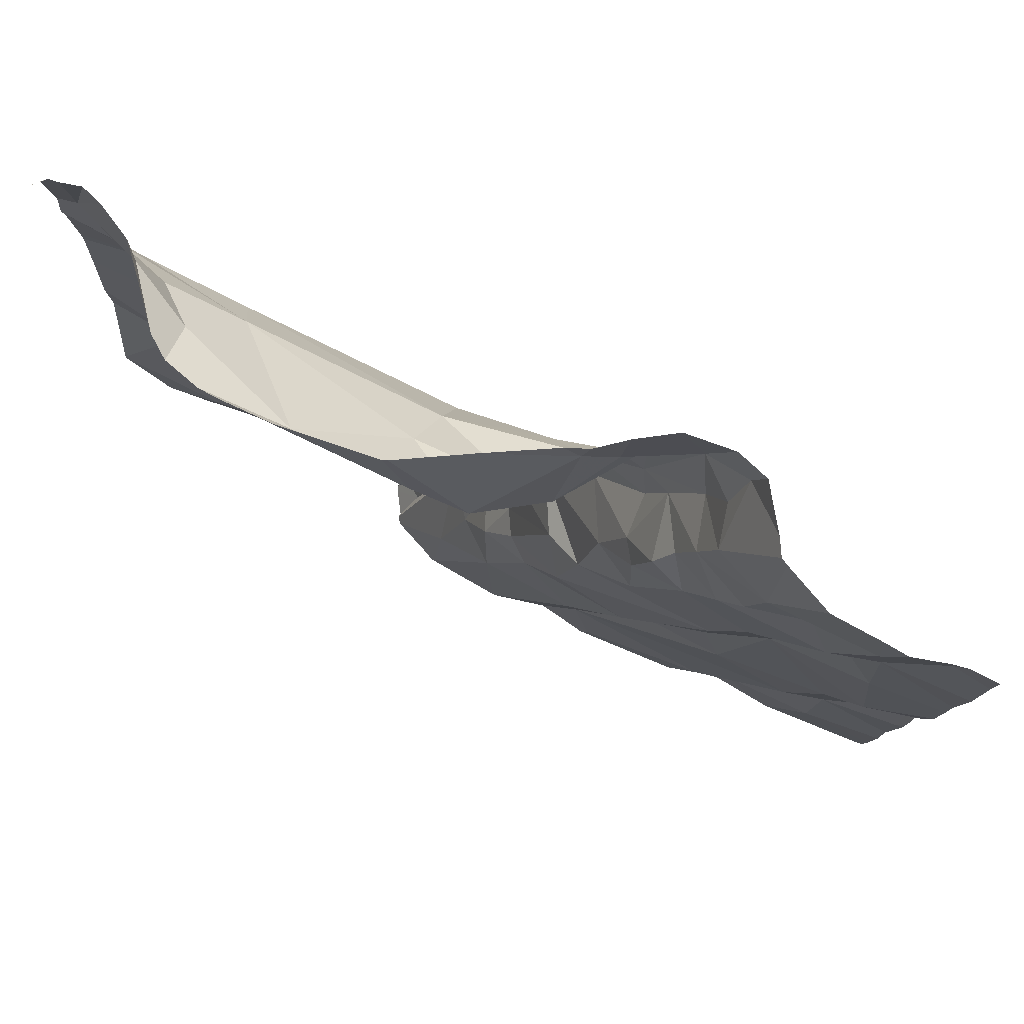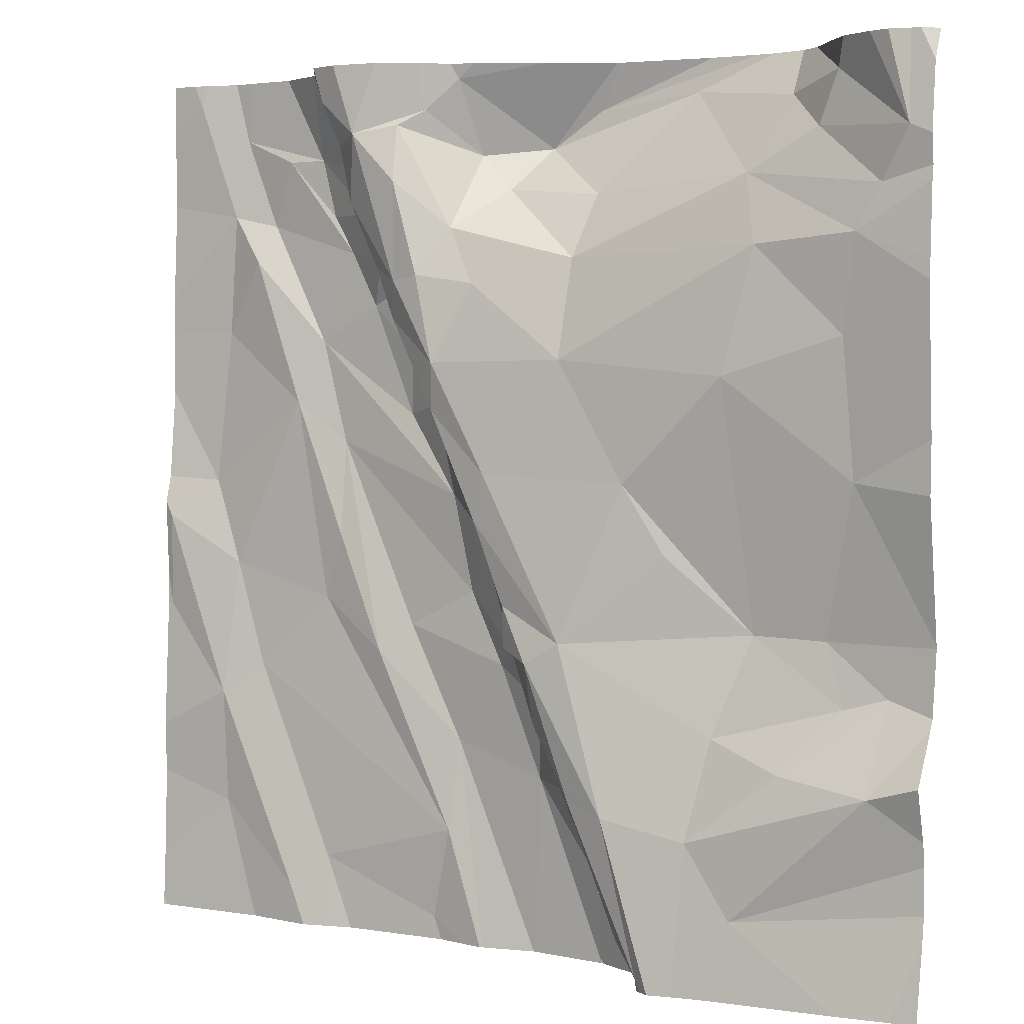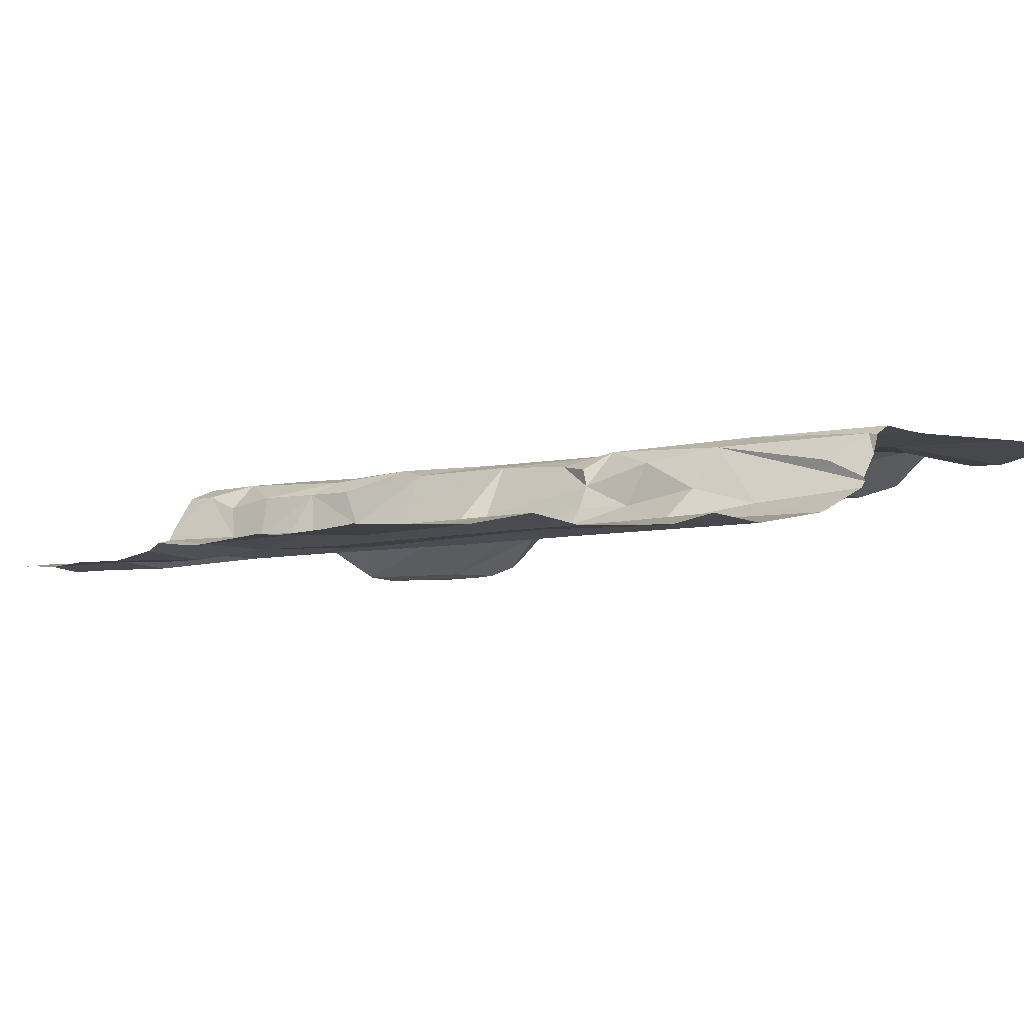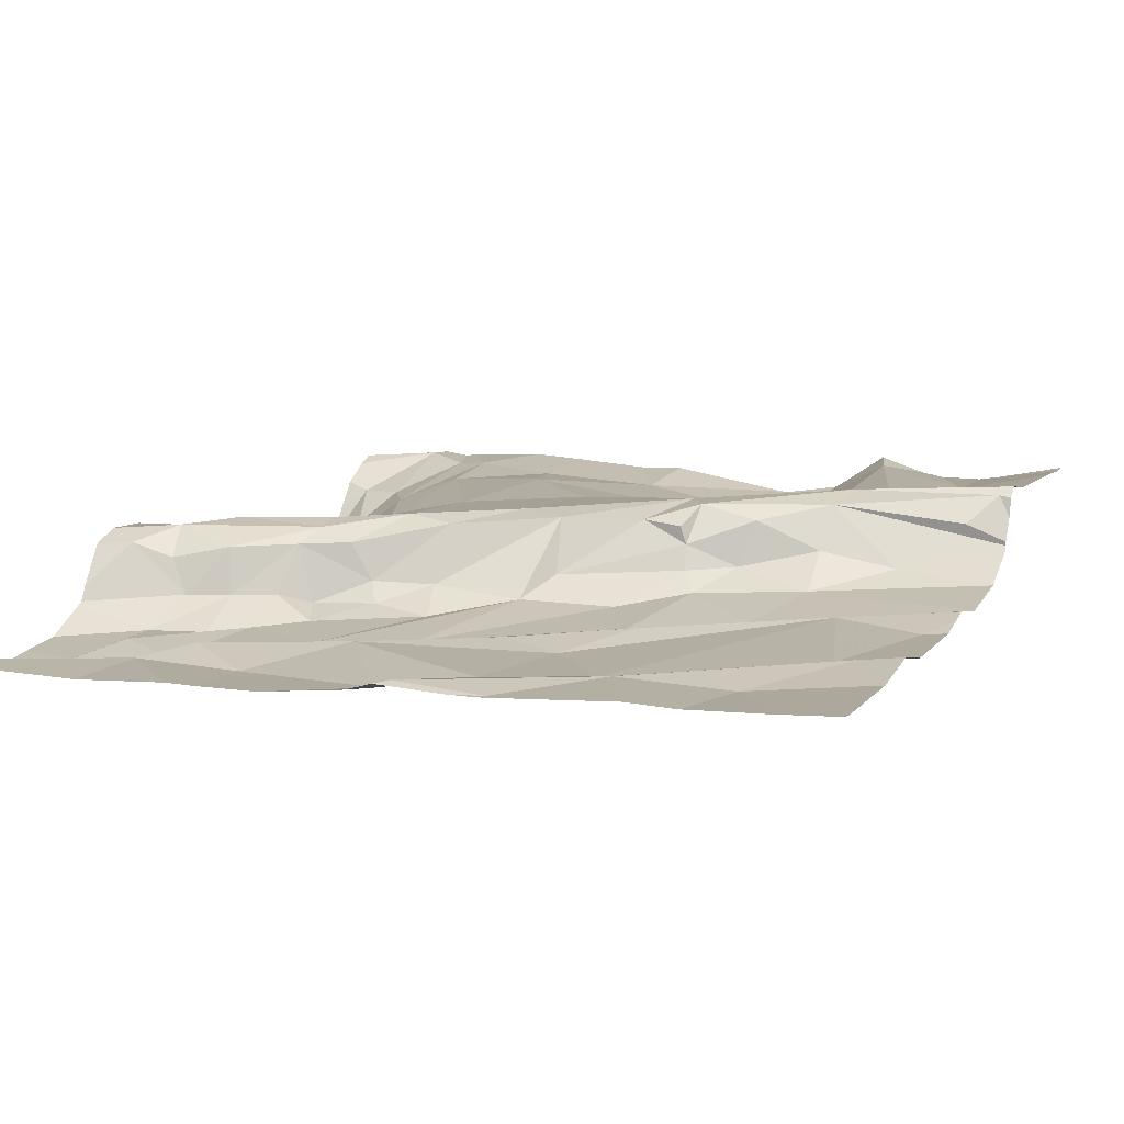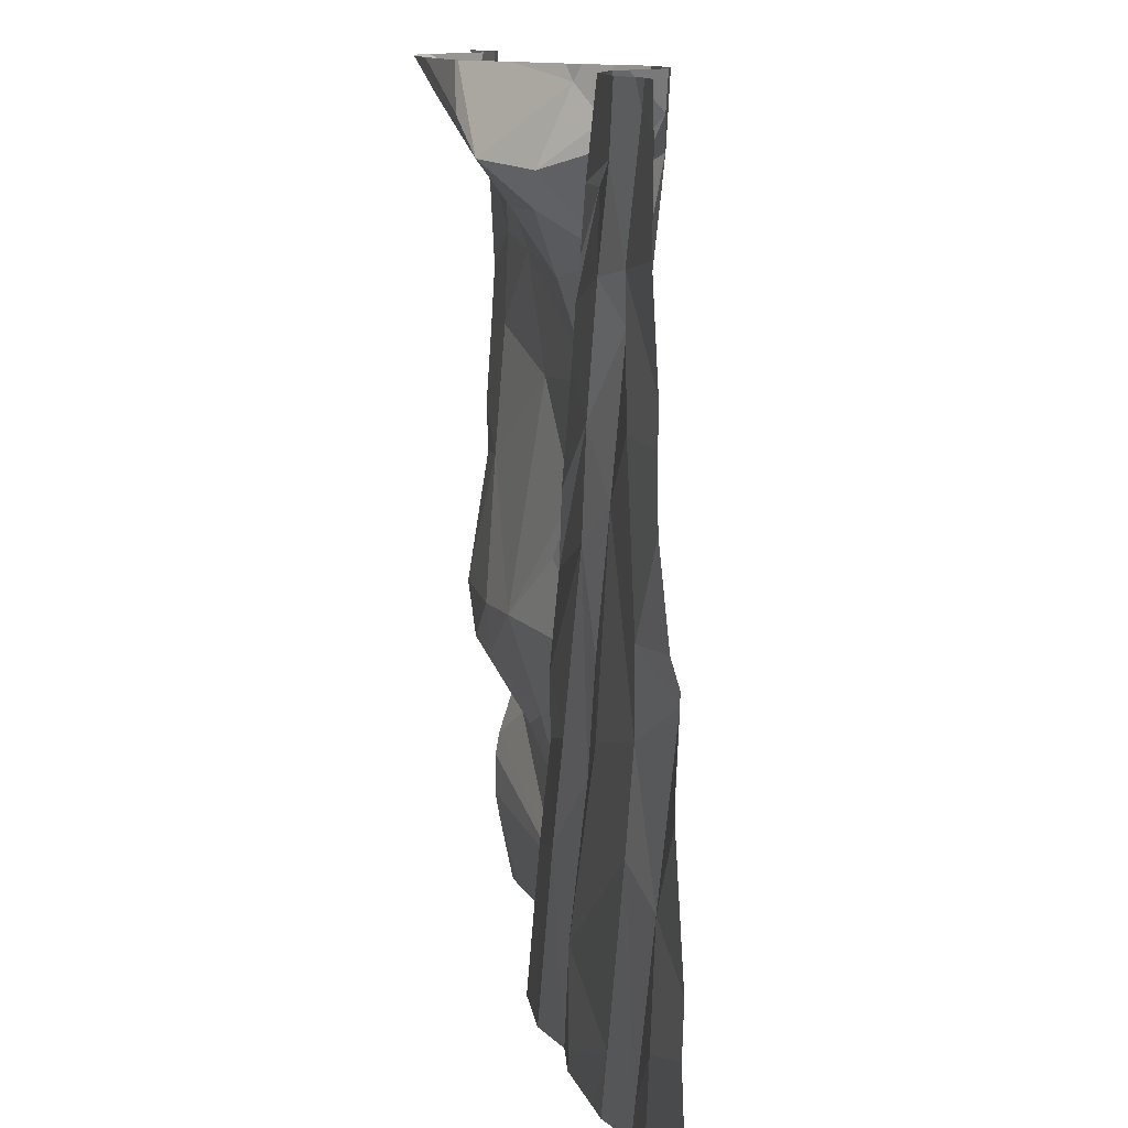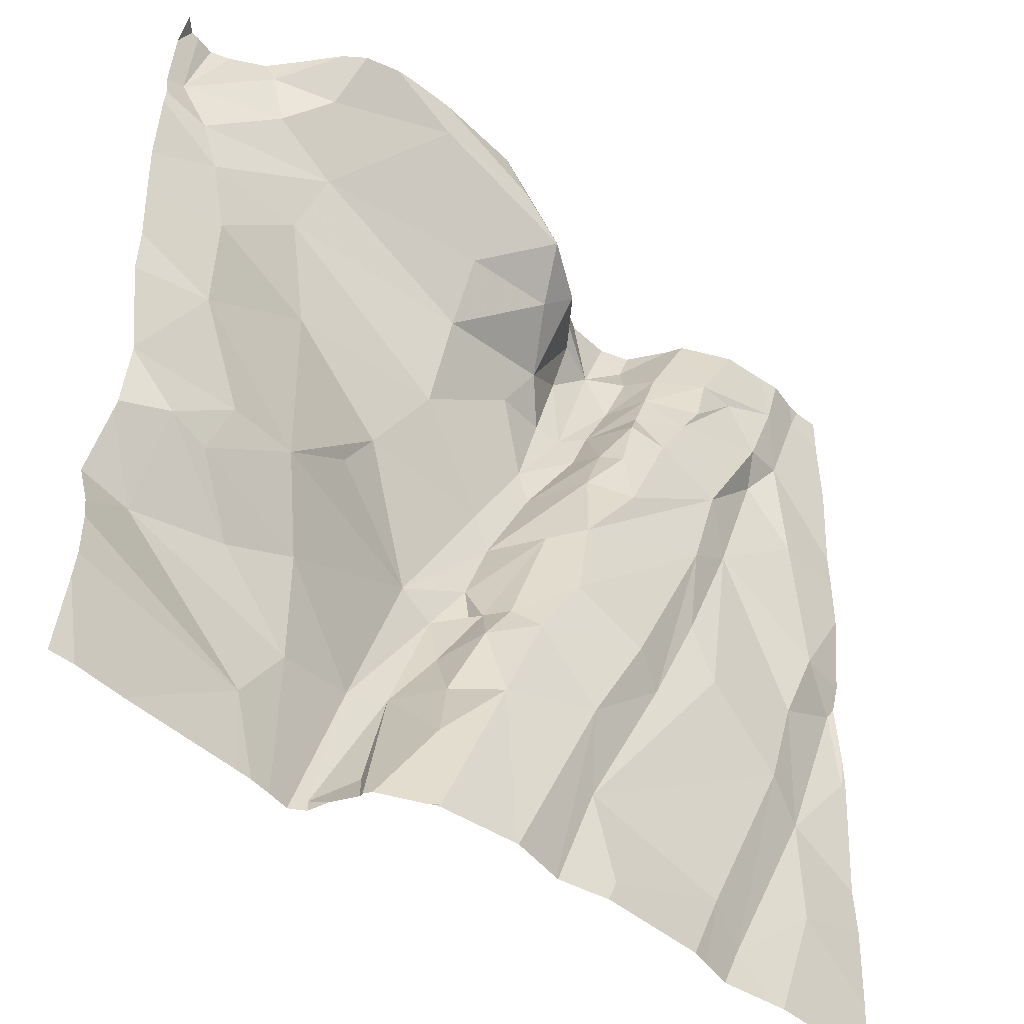
<metadata>
{"format":"obj","ext":"obj","renderer":"f3d","projection":"perspective","resolution":1024,"background":"white","views":[{"elev":79.4,"azim":-158.5,"up":"+Y"},{"elev":3.6,"azim":27.5,"up":"+Y"},{"elev":-1.7,"azim":-32.1,"up":"+Z"},{"elev":9.8,"azim":-66.9,"up":"+Z"},{"elev":12.0,"azim":-106.3,"up":"+Y"},{"elev":-47.3,"azim":135.1,"up":"+Y"}]}
</metadata>
<code>
v -131.2 279.4 500.9
v -130.8 279.4 501.1
v -130.8 279.4 501
v -131.1 279.4 500.8
v -131.1 279.4 500.9
v -130.6 279.4 501.1
v -130.9 278.2 500.9
v -130.5 277.7 501
v -131 278 500.9
v -130.9 277.5 501
v -129.4 277.6 501.1
v -131.1 277.7 500.9
v -131.1 278 500.9
v -130.8 277.6 500.9
v -130.6 277.5 500.9
v -129.4 277.9 501.2
v -131.1 278.3 500.9
v -129.4 277.7 501.1
v -131.3 278.2 500.9
v -130.2 278 501.1
v -130.1 277.8 501.1
v -130.2 277.8 501
v -129.8 279.4 500.8
v -130.9 279.4 500.9
v -129.7 279.4 500.9
v -130.5 277.9 500.9
v -130.7 278.1 500.9
v -130.2 278.1 501.1
v -131 279.4 500.9
v -130.9 279.4 500.9
v -130.5 279.4 501
v -130 277.5 501.2
v -130.1 277.8 501.2
v -130.1 277.5 501
v -130.3 277.8 501
v -130.2 279.4 500.8
v -130.5 279.4 501
v -129.9 277.8 501.1
v -129.7 277.9 501.1
v -129.5 277.9 501.1
v -130 277.5 501.1
v -130.2 277.7 501
v -130.3 278 501
v -130.3 278.1 501.1
v -130.2 278.2 501.1
v -129.8 278 501.1
v -129.8 277.6 501.1
v -130.6 278.2 500.9
v -130.3 278.1 501
v -130.4 278.1 501
v -129.8 278.2 501
v -129.5 278.1 501
v -130.9 277.5 501
v -130.8 277.5 501
v -129.6 278 501
v -129.4 277.5 501.1
v -129.4 277.5 501.1
v -131.3 277.5 500.9
v -131.2 279.4 500.9
v -130 277.5 501.2
v -129.6 278.2 501
v -130.8 278.3 500.9
v -131.3 278.4 500.9
v -131.1 279.1 500.9
v -131 279 500.9
v -131.1 278.8 500.9
v -129.4 278 501.1
v -131.2 278.5 500.9
v -131 279 500.9
v -130.9 278.8 500.9
v -130.8 279 500.9
v -129.4 278.2 501
v -129.4 277.8 501.1
v -130.8 278.6 500.9
v -130.9 278.6 500.9
v -129.4 277.8 501.1
v -130.5 278.4 500.9
v -130.7 279 500.9
v -130.7 279.1 500.9
v -130.7 278.9 500.9
v -130.6 278.6 500.9
v -130.6 278.9 501.1
v -130.6 278.8 501.1
v -130.6 278.9 501.1
v -129.9 278.3 501.1
v -130.5 278.9 501.1
v -130.4 278.9 501.1
v -130.5 278.7 501.1
v -130.2 278.9 501
v -130.5 279 501
v -130.4 279.1 500.9
v -129.8 279.1 501
v -129.8 279 501.1
v -130.6 278.8 501
v -130.5 278.6 501.1
v -130.2 278.7 501.1
v -130.3 278.2 501.1
v -129.8 278.7 501.1
v -130.6 278.8 500.9
v -130.7 279.1 501
v -130.7 279.2 501.1
v -130.3 278.5 501.1
v -130.4 278.4 501.1
v -130.6 279.1 501.1
v -130.5 278.6 501
v -130.7 278.9 500.9
v -130.4 278.4 501
v -130.5 278.2 500.9
v -130.3 278.1 501.1
v -130 278.5 501.1
v -129.6 278.8 501.1
v -129.5 278.5 501.1
v -130.5 279.2 500.9
v -130.2 279.1 500.9
v -129.9 277.5 501.2
v -131.1 277.5 500.9
v -131 277.5 500.9
v -129.5 279 501.1
v -131 277.5 500.9
v -130.8 279.3 501.1
v -130.7 279.2 501
v -130.8 279.2 500.9
v -130.9 279.2 500.9
v -131 279.2 500.9
v -130.8 279.1 500.9
v -131.2 279.3 500.9
v -129.4 278 501.1
v -131.1 279.2 500.9
v -129.7 279.3 500.9
v -130 279.3 500.8
v -130.6 279.2 501.1
v -130.5 279.3 501
v -130.5 279.3 501
v -130.3 279.2 500.8
v -130.2 279.3 500.8
v -129.6 279.2 501
v -129.4 279.2 501.1
v -130.3 277.5 501
v -129.5 279.1 501.1
v -129.6 279.3 501
v -131.3 277.6 500.9
v -131.3 277.5 500.9
v -131.3 277.5 500.9
v -131.3 277.8 500.9
v -130.8 279.4 501
v -131.3 277.9 500.9
v -131.3 278.2 500.9
v -131.3 278.1 500.9
v -131.3 278.9 500.9
v -131.3 279.1 500.9
v -131.3 278.2 500.9
v -131.3 278.4 500.9
v -131.3 278.2 500.9
v -131.3 278.5 500.9
v -131.3 278.7 500.9
v -131.3 278.8 500.9
v -131.3 279.3 500.9
v -130.7 279.4 501.1
v -129.4 278.9 501.1
v -129.4 278.9 501.1
v -129.4 278.8 501.1
v -129.4 279.1 501.1
v -129.4 278.2 501
v -129.4 278.6 501.1
v -129.4 278.2 501.1
v -129.4 278.5 501.1
v -129.4 279.3 501.1
v -129.4 279.1 501.1
v -129.4 279.2 501.1
v -130.2 277.5 501
v -130.1 277.5 501
v -130.1 277.5 501
v -130.1 277.5 501
v -129.9 277.5 501.2
v -130 277.5 501.1
v -130 277.5 501.1
v -130 277.5 501
v -130 277.5 501
v -129.8 277.5 501.2
v -130 277.5 501.2
v -129.8 277.5 501.2
v -130.3 277.5 501
v -130.4 277.5 501
v -130.4 277.5 501
v -130.5 277.5 501
v -130.7 277.5 500.9
v -130.5 277.5 500.9
v -130.8 277.5 500.9
v -129.6 277.5 501.2
v -131.1 277.5 500.9
v -131.3 277.5 500.9
v -129.4 277.5 501.2
v -131.3 277.5 500.9
v -131.3 277.5 500.9
v -130.3 279.4 500.9
v -129.8 279.4 500.8
v -130 279.4 500.8
v -130.2 279.4 500.8
v -130.4 279.4 501
v -129.4 279.4 501.1
v -129.5 279.4 501.1
v -129.5 279.4 501.1
v -129.6 279.4 501
v -129.6 279.4 501
v -129.7 279.4 500.9
v -131.2 279.4 500.9
v -131.3 279.4 500.9
v -129.4 279.4 501.1
v -129.4 279.4 501.1
f 8 7 9
f 119 141 190
f 203 140 204
f 13 10 9
f 14 10 53
f 202 137 201
f 10 12 119
f 13 9 17
f 144 13 146
f 10 14 9
f 162 118 160
f 146 19 148
f 12 10 13
f 8 9 14
f 21 20 22
f 8 26 27
f 33 32 60
f 34 35 138
f 201 137 200
f 200 137 167
f 38 33 115
f 40 39 38
f 175 41 176
f 42 34 172
f 20 43 22
f 43 35 22
f 43 20 44
f 46 45 33
f 176 21 178
f 20 21 28
f 28 21 33
f 33 45 28
f 38 39 46
f 33 38 46
f 47 40 38
f 47 38 174
f 199 133 195
f 21 41 32
f 198 135 197
f 21 22 42
f 33 21 32
f 21 42 177
f 35 42 22
f 138 26 182
f 49 50 43
f 183 8 184
f 184 15 185
f 42 35 34
f 15 14 186
f 14 15 8
f 50 35 43
f 48 27 26
f 26 35 50
f 197 135 196
f 196 135 23
f 173 34 170
f 52 55 39
f 127 40 67
f 76 47 73
f 39 40 52
f 172 34 171
f 171 34 173
f 56 18 57
f 61 55 52
f 195 133 36
f 46 39 55
f 46 55 51
f 65 64 66
f 65 70 69
f 70 71 69
f 161 111 112
f 75 74 70
f 75 66 68
f 36 134 135
f 19 63 152
f 170 34 138
f 75 70 65
f 68 63 17
f 155 66 156
f 152 68 154
f 66 75 65
f 63 19 13
f 68 17 75
f 63 13 17
f 17 7 75
f 9 7 17
f 160 118 159
f 8 27 7
f 62 7 27
f 74 77 70
f 62 75 7
f 74 75 62
f 71 78 79
f 70 80 71
f 81 80 70
f 66 64 149
f 83 82 84
f 88 87 86
f 90 89 91
f 92 89 93
f 82 83 88
f 86 87 90
f 83 94 95
f 96 89 87
f 28 45 97
f 93 96 98
f 89 96 93
f 80 81 99
f 100 82 101
f 86 82 88
f 103 102 95
f 90 104 86
f 82 86 104
f 84 82 100
f 94 83 84
f 105 94 99
f 84 78 106
f 95 88 83
f 71 80 78
f 84 100 79
f 97 107 44
f 77 107 103
f 105 77 103
f 107 97 103
f 44 20 28
f 49 44 107
f 107 108 49
f 103 97 45
f 102 110 96
f 44 49 43
f 108 50 49
f 112 111 98
f 96 110 98
f 102 103 45
f 109 44 28
f 95 102 88
f 97 109 28
f 102 96 88
f 95 105 103
f 44 109 97
f 90 87 89
f 106 80 99
f 105 95 94
f 51 85 45
f 105 99 81
f 106 94 84
f 48 50 108
f 77 74 108
f 79 78 84
f 62 27 74
f 99 94 106
f 77 81 70
f 106 78 80
f 81 77 105
f 26 50 48
f 108 107 77
f 27 48 74
f 45 85 110
f 110 102 45
f 98 110 51
f 51 110 85
f 88 96 87
f 112 98 51
f 74 48 108
f 46 51 45
f 138 35 26
f 111 93 98
f 118 93 111
f 93 118 92
f 159 111 161
f 61 51 55
f 61 52 72
f 161 112 164
f 112 61 163
f 31 133 199
f 115 33 60
f 51 61 112
f 122 121 120
f 79 122 123
f 123 124 125
f 59 128 4
f 128 124 123
f 159 118 111
f 5 123 29
f 150 126 157
f 69 71 124
f 71 125 124
f 64 65 69
f 69 128 64
f 126 64 128
f 122 120 145
f 30 122 24
f 123 125 79
f 79 125 71
f 124 128 69
f 130 129 25
f 130 114 92
f 113 132 131
f 91 113 90
f 100 122 79
f 101 120 121
f 101 132 37
f 100 101 121
f 101 104 131
f 104 101 82
f 90 113 131
f 104 90 131
f 2 101 158
f 37 133 31
f 113 91 134
f 122 100 121
f 101 131 132
f 130 135 134
f 133 134 36
f 92 136 129
f 134 114 130
f 89 114 91
f 134 91 114
f 135 130 23
f 36 135 198
f 113 134 133
f 89 92 114
f 129 130 92
f 113 133 132
f 60 32 180
f 139 118 162
f 137 139 168
f 118 139 92
f 140 136 137
f 137 136 139
f 167 137 169
f 25 140 205
f 140 137 202
f 136 140 129
f 136 92 139
f 141 12 144
f 141 142 116
f 57 18 47
f 142 143 58
f 158 101 6
f 144 12 13
f 57 47 189
f 146 13 19
f 56 11 18
f 147 19 151
f 148 19 147
f 6 101 37
f 149 64 150
f 16 40 76
f 73 47 18
f 150 64 126
f 58 143 193
f 151 19 153
f 37 132 133
f 152 63 68
f 153 19 152
f 76 40 47
f 154 68 155
f 67 40 16
f 155 68 66
f 127 52 40
f 156 66 149
f 54 14 53
f 117 10 119
f 157 126 1
f 72 52 127
f 163 61 72
f 23 130 25
f 164 112 166
f 165 112 163
f 53 10 117
f 166 112 165
f 25 129 140
f 119 12 141
f 200 167 208
f 168 139 162
f 116 142 191
f 169 137 168
f 174 38 115
f 175 32 41
f 24 122 145
f 30 123 122
f 176 41 21
f 177 42 172
f 29 123 30
f 178 21 177
f 179 47 174
f 180 32 175
f 5 128 123
f 181 47 179
f 182 26 183
f 183 26 8
f 4 128 5
f 59 126 128
f 184 8 15
f 185 15 187
f 186 14 188
f 187 15 186
f 1 126 206
f 2 120 101
f 188 14 54
f 189 47 181
f 3 120 2
f 190 141 116
f 191 142 58
f 192 11 56
f 193 143 194
f 145 120 3
f 204 140 202
f 205 140 203
f 206 126 59
f 207 157 1
f 208 167 209

</code>
